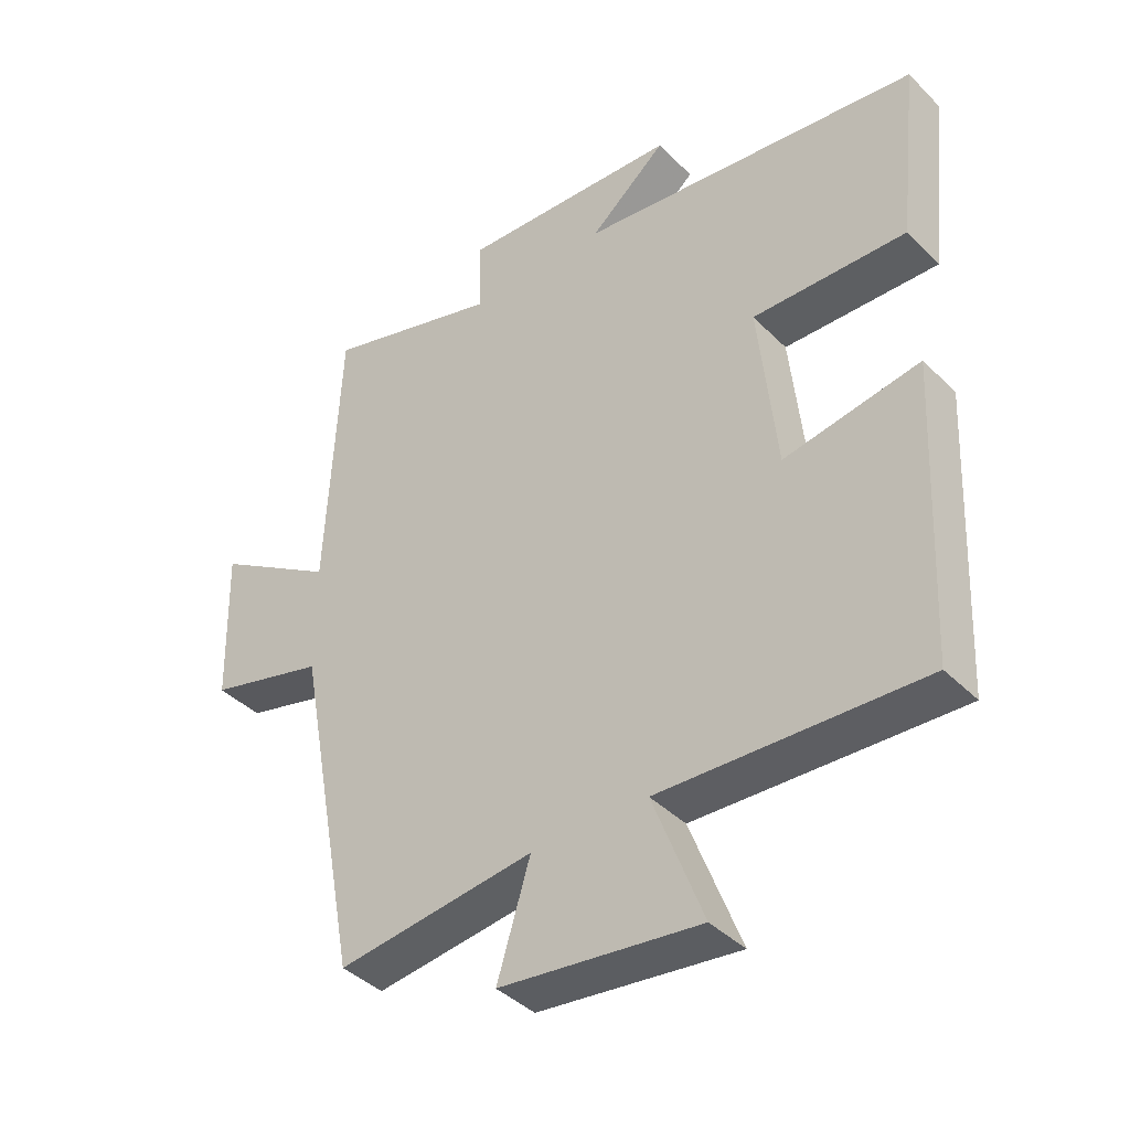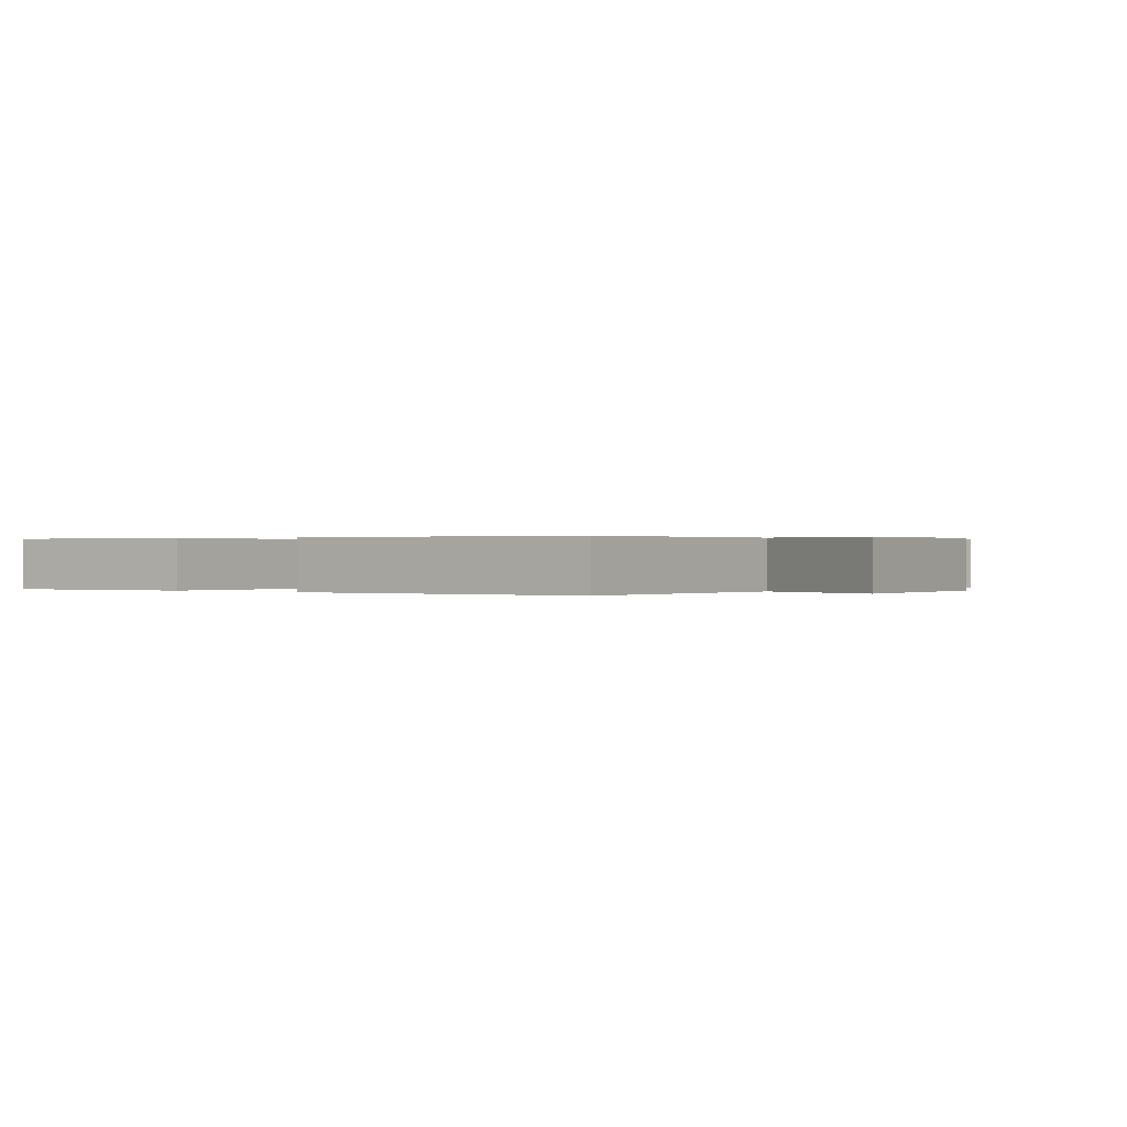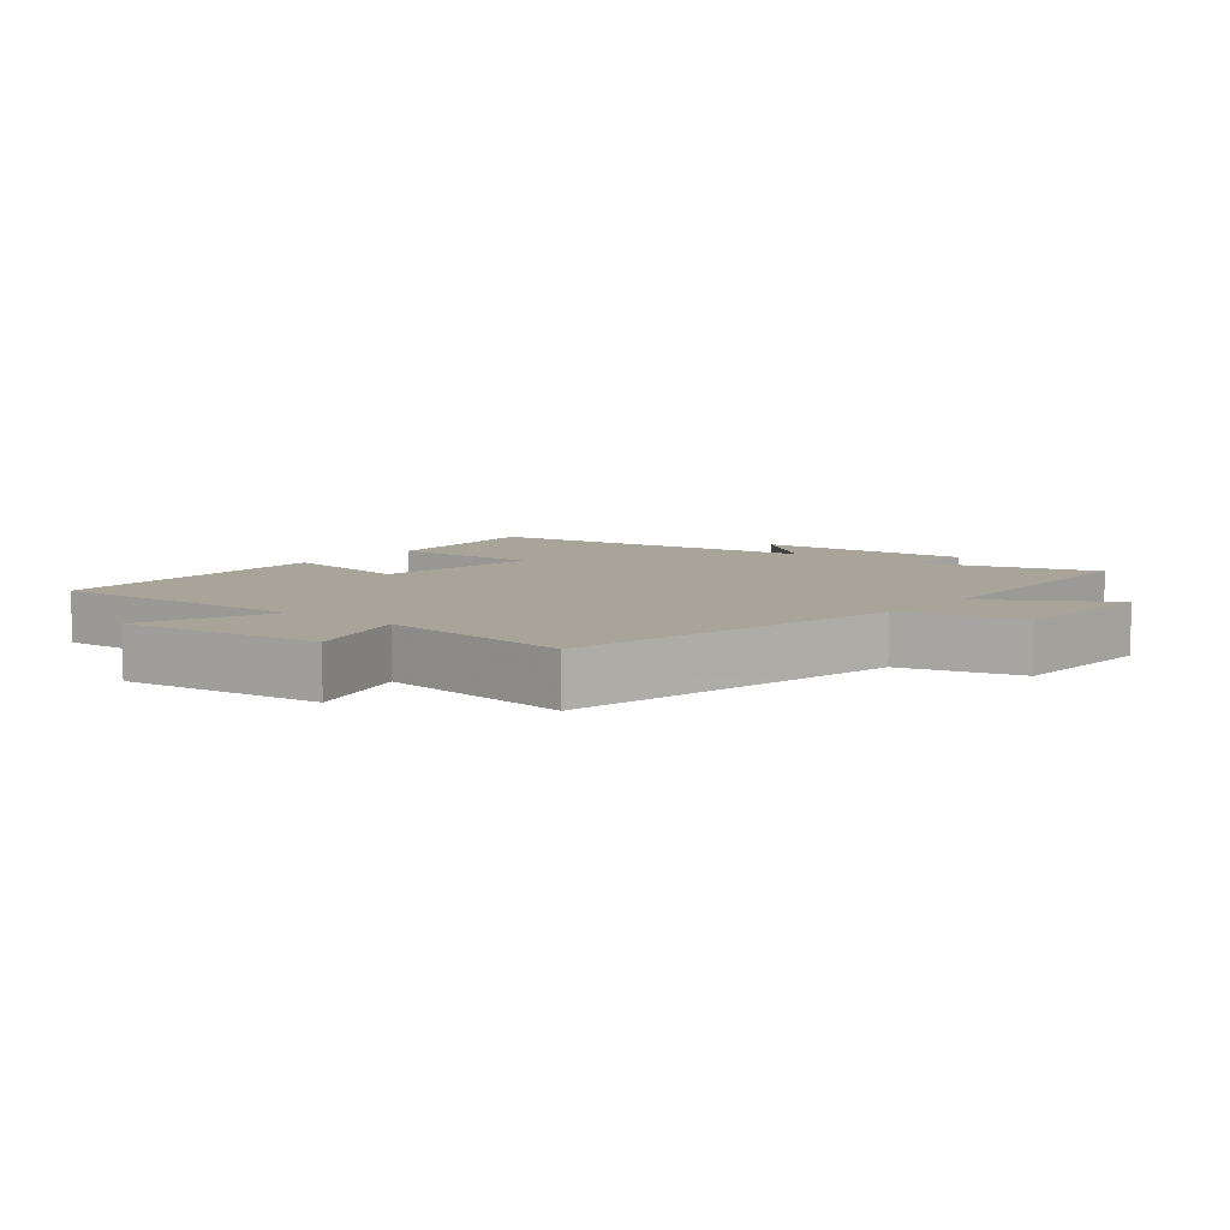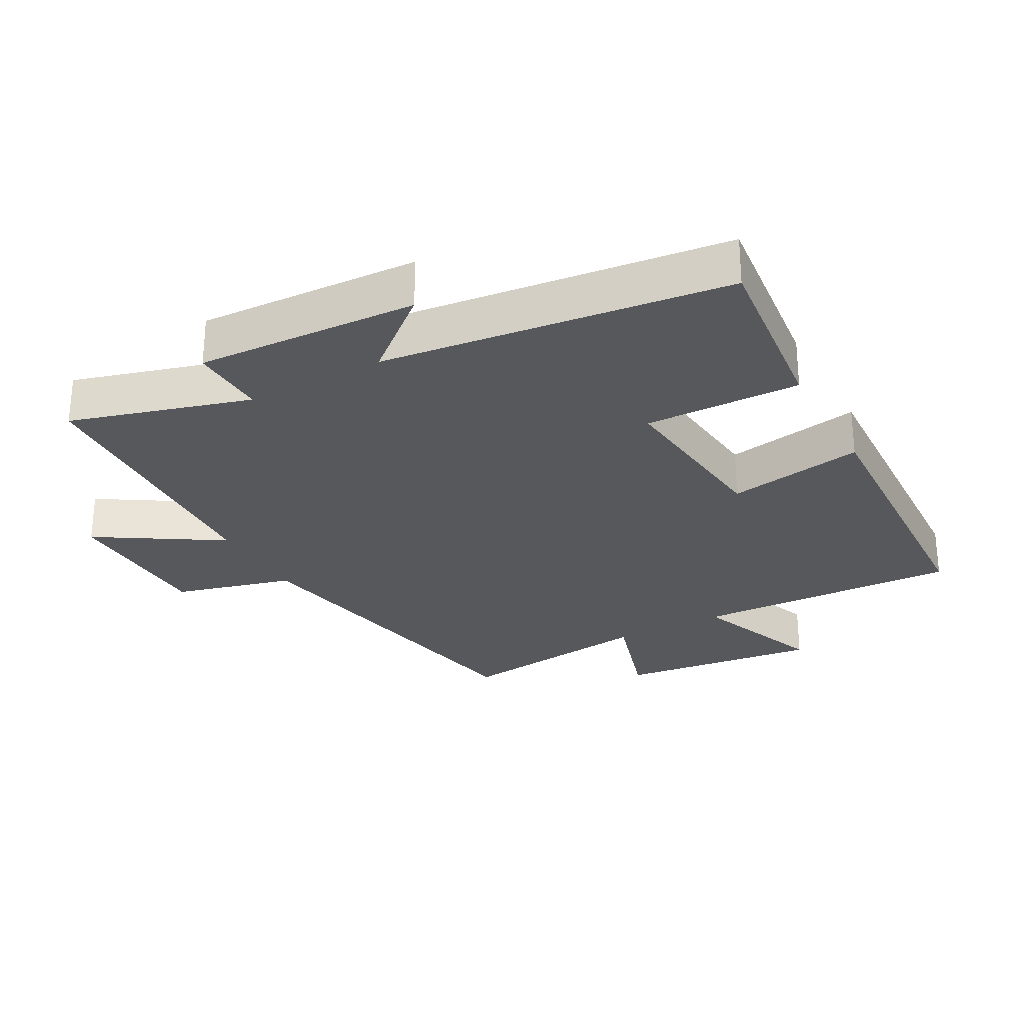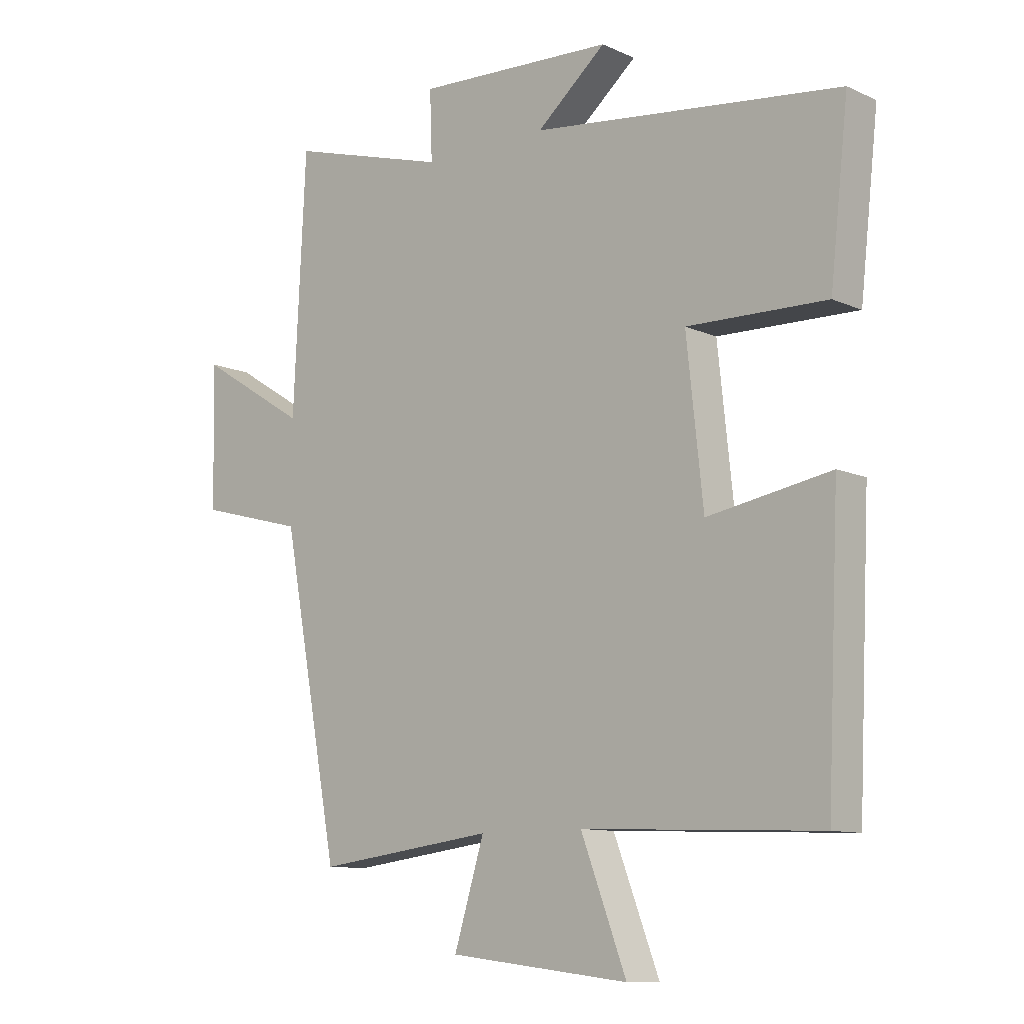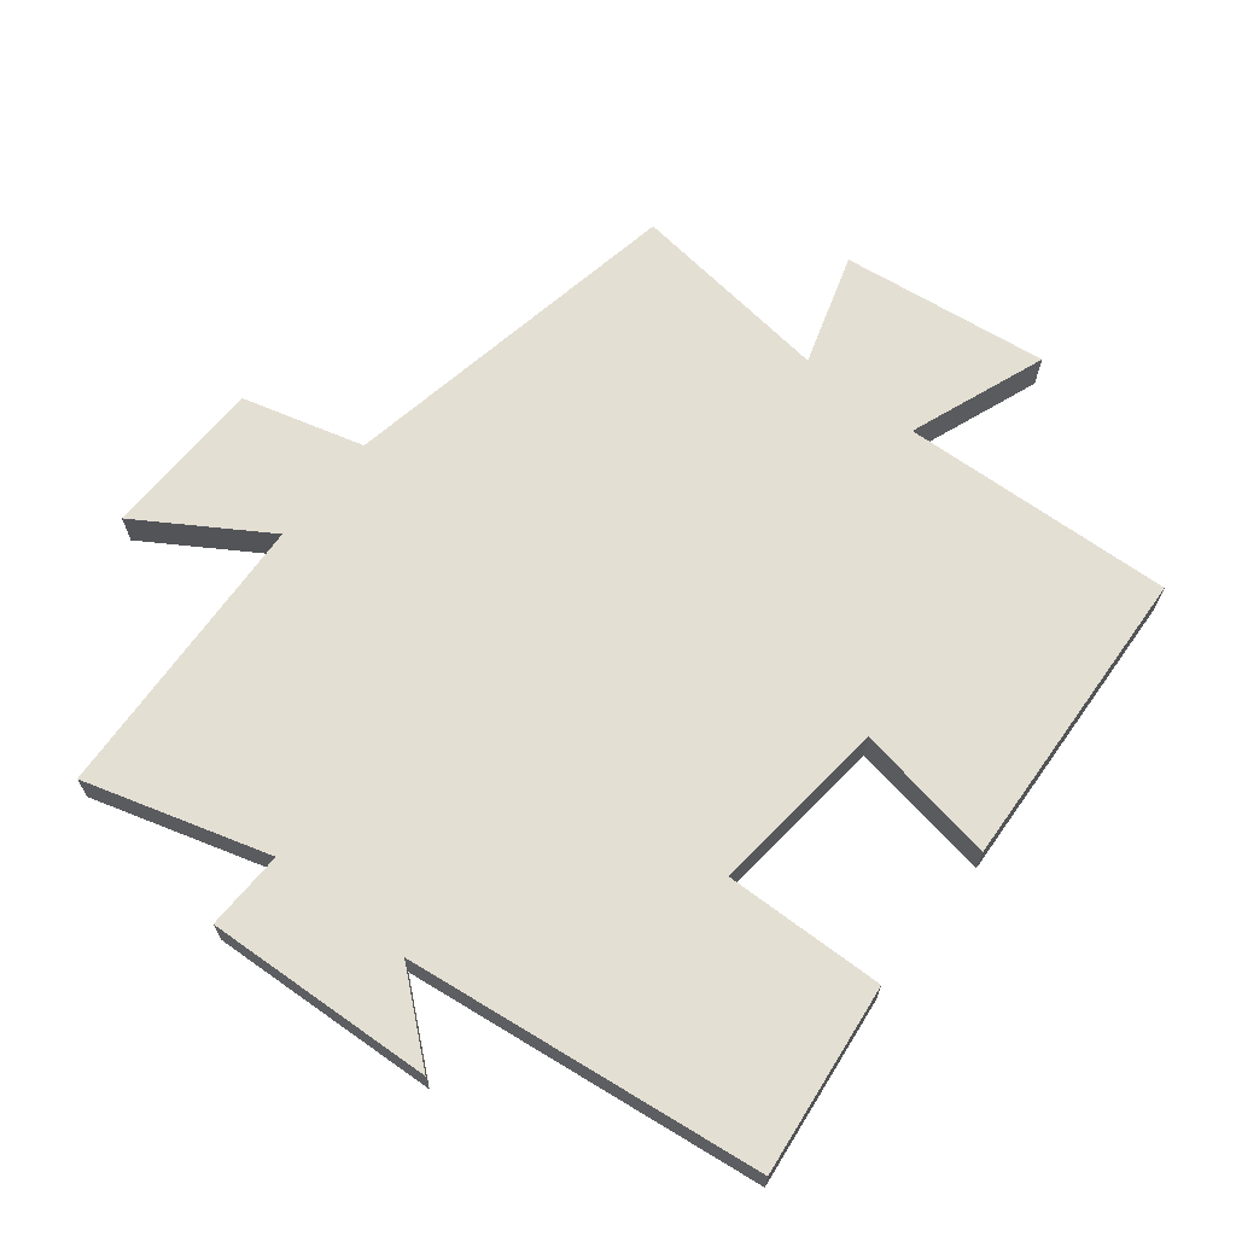
<metadata>
{"format":"obj","ext":"obj","renderer":"f3d","projection":"perspective","resolution":1024,"background":"white","views":[{"elev":-40.4,"azim":39.7,"up":"+Z"},{"elev":0.2,"azim":127.9,"up":"+Y"},{"elev":7.1,"azim":-140.9,"up":"+Y"},{"elev":-27.8,"azim":28.7,"up":"+Y"},{"elev":-10.4,"azim":41.5,"up":"+Z"},{"elev":66.7,"azim":38.1,"up":"+Y"}]}
</metadata>
<code>
v 0.531 0.07 0.438
v 0.5 0.07 0.159
v 0.264 0.07 0.164
v 0.292 0.07 -0.1
v 0.5 0.07 -0.063
v 0.479 0.07 -0.516
v 0.077 0.07 -0.5
v 0.154 0.07 -0.702
v -0.152 0.07 -0.666
v -0.101 0.07 -0.5
v -0.403 0.07 -0.539
v -0.5 0.07 -0.019
v -0.68 0.07 0.029
v -0.686 0.07 0.267
v -0.5 0.07 0.151
v -0.479 0.07 0.579
v -0.207 0.07 0.5
v -0.211 0.07 0.616
v 0.125 0.07 0.6
v 0.007 0.07 0.5
v 0.531 0 0.438
v 0.5 0 0.159
v 0.264 0 0.164
v 0.292 0 -0.1
v 0.5 0 -0.063
v 0.479 0 -0.516
v 0.077 0 -0.5
v 0.154 0 -0.702
v -0.152 0 -0.666
v -0.101 0 -0.5
v -0.403 0 -0.539
v -0.5 0 -0.019
v -0.68 0 0.029
v -0.686 0 0.267
v -0.5 0 0.151
v -0.479 0 0.579
v -0.207 0 0.5
v -0.211 0 0.616
v 0.125 0 0.6
v 0.007 0 0.5
f 17 18 19 20
f 1 2 3
f 20 1 3
f 17 20 3
f 17 3 4
f 16 17 4
f 15 16 4
f 12 13 14 15
f 12 15 4
f 11 12 4
f 10 11 4
f 7 8 9 10
f 7 10 4 5
f 5 6 7
f 40 39 38 37
f 23 22 21
f 23 21 40
f 23 40 37
f 24 23 37
f 24 37 36
f 24 36 35
f 35 34 33 32
f 24 35 32
f 24 32 31
f 24 31 30
f 30 29 28 27
f 25 24 30 27
f 27 26 25
f 1 21 22 2
f 2 22 23 3
f 3 23 24 4
f 4 24 25 5
f 5 25 26 6
f 6 26 27 7
f 7 27 28 8
f 8 28 29 9
f 9 29 30 10
f 10 30 31 11
f 11 31 32 12
f 12 32 33 13
f 13 33 34 14
f 14 34 35 15
f 15 35 36 16
f 16 36 37 17
f 17 37 38 18
f 18 38 39 19
f 19 39 40 20
f 20 40 21 1

</code>
